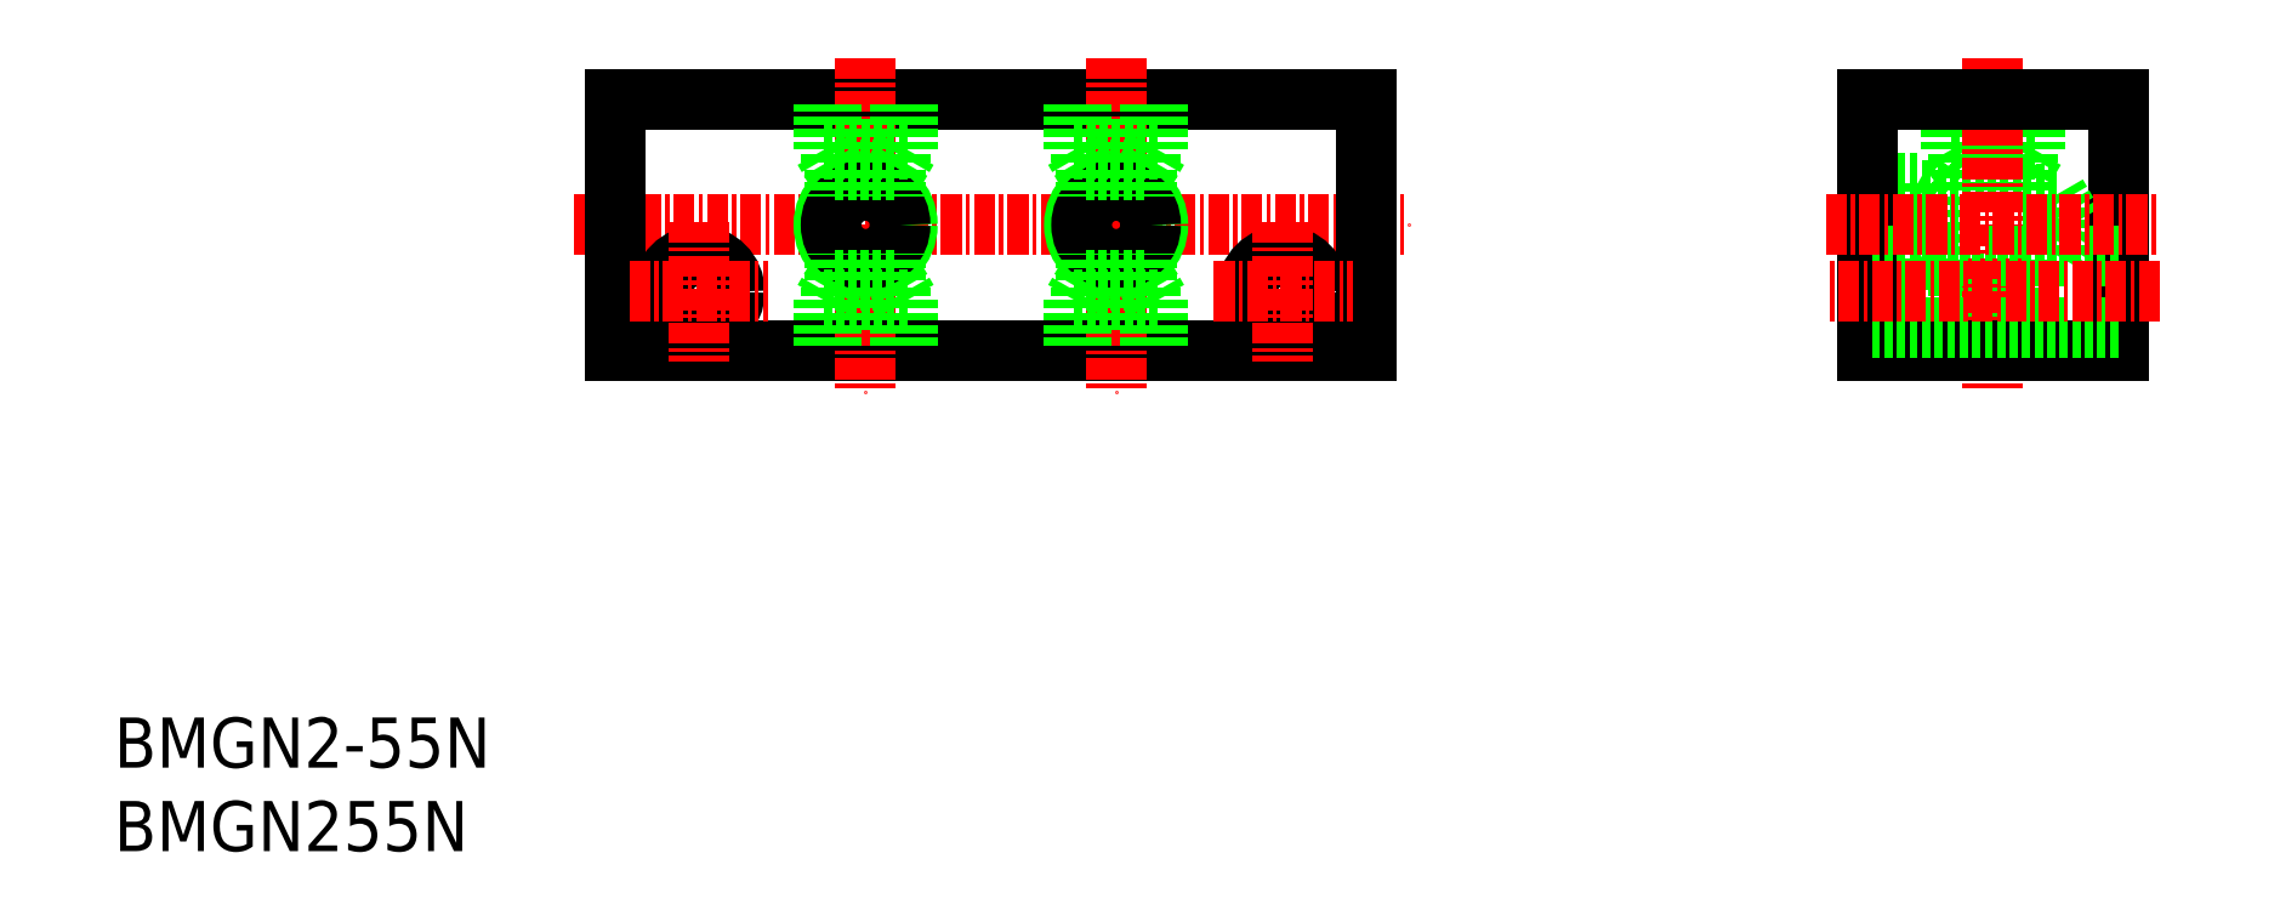
<metadata>
{"format":"dxf","ext":"dxf","renderer":"ezdxf+matplotlib","layout":"modelspace","background":"white","min_lineweight":24,"dpi":150}
</metadata>
<code>
0
SECTION
2
ENTITIES
0
INSERT
8
0
2
*U11
10
0
20
0
30
0
0
INSERT
8
0
2
*U12
10
0
20
0
30
0
0
LINE
8
0
10
75
20
30
30
0
11
30
21
30
31
0
0
LINE
8
0
10
30
20
45
30
0
11
75
21
45
31
0
0
LINE
8
CENTER
10
27.5
20
37.5
30
0
11
77.5
21
37.5
31
0
0
CIRCLE
8
0
10
35
20
33.5
30
0
40
2.15
0
LINE
8
0
10
30
20
45
30
0
11
30
21
30
31
0
0
LINE
8
CENTER
10
35
20
37.65
30
0
11
35
21
29.35
31
0
0
LINE
8
CENTER
10
45
20
47.5
30
0
11
45
21
27.5
31
0
0
LINE
8
CENTER
10
30.85
20
33.5
30
0
11
39.15
21
33.5
31
0
0
CIRCLE
8
0
10
45
20
37.5
30
0
40
2.5
0
CIRCLE
8
0
10
45
20
37.5
30
0
40
2.067
0
CIRCLE
8
0
10
70
20
33.5
30
0
40
2.15
0
LINE
8
0
10
75
20
45
30
0
11
75
21
30
31
0
0
LINE
8
CENTER
10
70
20
37.65
30
0
11
70
21
29.35
31
0
0
LINE
8
CENTER
10
60
20
47.5
30
0
11
60
21
27.5
31
0
0
LINE
8
CENTER
10
65.85
20
33.5
30
0
11
74.15
21
33.5
31
0
0
CIRCLE
8
0
10
60
20
37.5
30
0
40
2.5
0
CIRCLE
8
0
10
60
20
37.5
30
0
40
2.067
0
LINE
8
0
10
114.3
20
35.68
30
0
11
116.3
21
35.68
31
0
0
LINE
8
0
10
114.3
20
34.18
30
0
11
114.3
21
35.68
31
0
0
LINE
8
0
10
109.2
20
35.68
30
0
11
110.7
21
35.68
31
0
0
LINE
8
0
10
110.7
20
34.18
30
0
11
110.7
21
35.68
31
0
0
LINE
8
0
10
114.3
20
39.32
30
0
11
116.3
21
39.32
31
0
0
LINE
8
0
10
114.3
20
40.82
30
0
11
114.3
21
39.32
31
0
0
LINE
8
0
10
109.2
20
39.32
30
0
11
110.7
21
39.32
31
0
0
LINE
8
0
10
110.7
20
40.82
30
0
11
110.7
21
39.32
31
0
0
LINE
8
0
10
108
20
35
30
0
11
108
21
40
31
0
0
LINE
8
0
10
108
20
35
30
0
11
109.2
21
35.68
31
0
0
LINE
8
0
10
108
20
40
30
0
11
109.2
21
39.32
31
0
0
LINE
8
0
10
109.2
20
35.68
30
0
11
109.2
21
39.32
31
0
0
LINE
8
0
10
108
20
35
30
0
11
105
21
35
31
0
0
LINE
8
0
10
108.7
20
35.43
30
0
11
105
21
35.43
31
0
0
LINE
8
0
10
108
20
40
30
0
11
105
21
40
31
0
0
LINE
8
0
10
108.7
20
39.57
30
0
11
105
21
39.57
31
0
0
LINE
8
0
10
114.6
20
33.75
30
0
11
114.6
21
30
31
0
0
LINE
8
0
10
115
20
33
30
0
11
114.3
21
34.18
31
0
0
LINE
8
0
10
115
20
33
30
0
11
115
21
30
31
0
0
LINE
8
0
10
110.4
20
33.75
30
0
11
110.4
21
30
31
0
0
LINE
8
0
10
110.7
20
34.18
30
0
11
114.3
21
34.18
31
0
0
LINE
8
0
10
110
20
33
30
0
11
110.7
21
34.18
31
0
0
LINE
8
0
10
110
20
33
30
0
11
115
21
33
31
0
0
LINE
8
0
10
110
20
33
30
0
11
110
21
30
31
0
0
LINE
8
0
10
115
20
42
30
0
11
115
21
45
31
0
0
LINE
8
0
10
115
20
42
30
0
11
114.3
21
40.82
31
0
0
LINE
8
0
10
114.6
20
41.25
30
0
11
114.6
21
45
31
0
0
LINE
8
0
10
110.7
20
40.82
30
0
11
114.3
21
40.82
31
0
0
LINE
8
0
10
110
20
42
30
0
11
110
21
45
31
0
0
LINE
8
0
10
110
20
42
30
0
11
115
21
42
31
0
0
LINE
8
0
10
110
20
42
30
0
11
110.7
21
40.82
31
0
0
LINE
8
0
10
110.4
20
41.25
30
0
11
110.4
21
45
31
0
0
LINE
8
0
10
105
20
45
30
0
11
105
21
30
31
0
0
LINE
8
0
10
120
20
45
30
0
11
120
21
30
31
0
0
LINE
8
CENTER
10
112.5
20
47.5
30
0
11
112.5
21
27.5
31
0
0
LINE
8
0
10
120
20
30
30
0
11
105
21
30
31
0
0
LINE
8
0
10
120
20
31.35
30
0
11
105
21
31.35
31
0
0
LINE
8
0
10
105
20
45
30
0
11
120
21
45
31
0
0
LINE
8
0
10
120
20
35.65
30
0
11
105
21
35.65
31
0
0
LINE
8
0
10
116.3
20
35.68
30
0
11
117.4
21
37.5
31
0
0
LINE
8
0
10
116.3
20
39.32
30
0
11
116.3
21
35.68
31
0
0
LINE
8
0
10
116.3
20
39.32
30
0
11
117.4
21
37.5
31
0
0
LINE
8
CENTER
10
102.5
20
37.5
30
0
11
122.5
21
37.5
31
0
0
LINE
8
CENTER
10
122.5
20
33.5
30
0
11
102.5
21
33.5
31
0
0
LINE
8
0
10
46.82
20
40.82
30
0
11
46.82
21
39.22
31
0
0
LINE
8
0
10
43.18
20
40.82
30
0
11
43.18
21
39.22
31
0
0
LINE
8
0
10
47.07
20
41.25
30
0
11
47.07
21
45
31
0
0
LINE
8
0
10
42.93
20
41.25
30
0
11
42.93
21
45
31
0
0
LINE
8
0
10
43.18
20
40.82
30
0
11
46.82
21
40.82
31
0
0
LINE
8
0
10
47.5
20
42
30
0
11
46.82
21
40.82
31
0
0
LINE
8
0
10
42.5
20
42
30
0
11
43.18
21
40.82
31
0
0
LINE
8
0
10
42.5
20
42
30
0
11
47.5
21
42
31
0
0
LINE
8
0
10
42.5
20
42
30
0
11
42.5
21
45
31
0
0
LINE
8
0
10
47.5
20
42
30
0
11
47.5
21
45
31
0
0
LINE
8
0
10
47.5
20
33
30
0
11
47.5
21
30
31
0
0
LINE
8
0
10
47.5
20
33
30
0
11
46.82
21
34.18
31
0
0
LINE
8
0
10
47.07
20
33.75
30
0
11
47.07
21
30
31
0
0
LINE
8
0
10
46.82
20
34.18
30
0
11
46.82
21
35.78
31
0
0
LINE
8
0
10
42.5
20
33
30
0
11
42.5
21
30
31
0
0
LINE
8
0
10
42.5
20
33
30
0
11
47.5
21
33
31
0
0
LINE
8
0
10
42.5
20
33
30
0
11
43.18
21
34.18
31
0
0
LINE
8
0
10
43.18
20
34.18
30
0
11
46.82
21
34.18
31
0
0
LINE
8
0
10
42.93
20
33.75
30
0
11
42.93
21
30
31
0
0
LINE
8
0
10
43.18
20
34.18
30
0
11
43.18
21
35.78
31
0
0
LINE
8
0
10
58.18
20
34.18
30
0
11
61.82
21
34.18
31
0
0
LINE
8
0
10
57.5
20
33
30
0
11
62.5
21
33
31
0
0
LINE
8
0
10
58.18
20
34.18
30
0
11
58.18
21
35.78
31
0
0
LINE
8
0
10
57.93
20
33.75
30
0
11
57.93
21
30
31
0
0
LINE
8
0
10
57.5
20
33
30
0
11
58.18
21
34.18
31
0
0
LINE
8
0
10
57.5
20
33
30
0
11
57.5
21
30
31
0
0
LINE
8
0
10
61.82
20
34.18
30
0
11
61.82
21
35.78
31
0
0
LINE
8
0
10
62.07
20
33.75
30
0
11
62.07
21
30
31
0
0
LINE
8
0
10
62.5
20
33
30
0
11
61.82
21
34.18
31
0
0
LINE
8
0
10
62.5
20
33
30
0
11
62.5
21
30
31
0
0
LINE
8
0
10
57.5
20
42
30
0
11
62.5
21
42
31
0
0
LINE
8
0
10
58.18
20
40.82
30
0
11
61.82
21
40.82
31
0
0
LINE
8
0
10
57.5
20
42
30
0
11
57.5
21
45
31
0
0
LINE
8
0
10
57.5
20
42
30
0
11
58.18
21
40.82
31
0
0
LINE
8
0
10
57.93
20
41.25
30
0
11
57.93
21
45
31
0
0
LINE
8
0
10
58.18
20
40.82
30
0
11
58.18
21
39.22
31
0
0
LINE
8
0
10
62.5
20
42
30
0
11
62.5
21
45
31
0
0
LINE
8
0
10
62.5
20
42
30
0
11
61.82
21
40.82
31
0
0
LINE
8
0
10
62.07
20
41.25
30
0
11
62.07
21
45
31
0
0
LINE
8
0
10
61.82
20
40.82
30
0
11
61.82
21
39.22
31
0
0
ENDSEC
0
EOF

</code>
